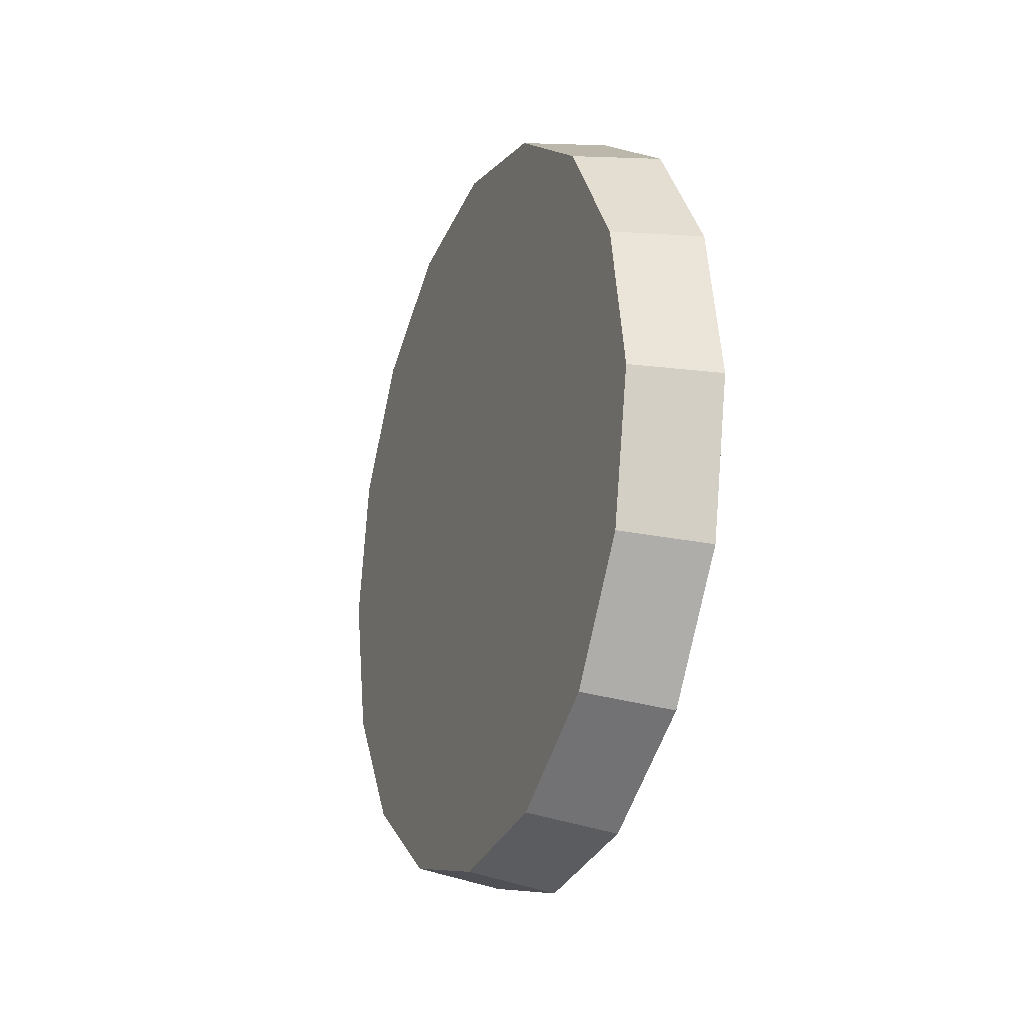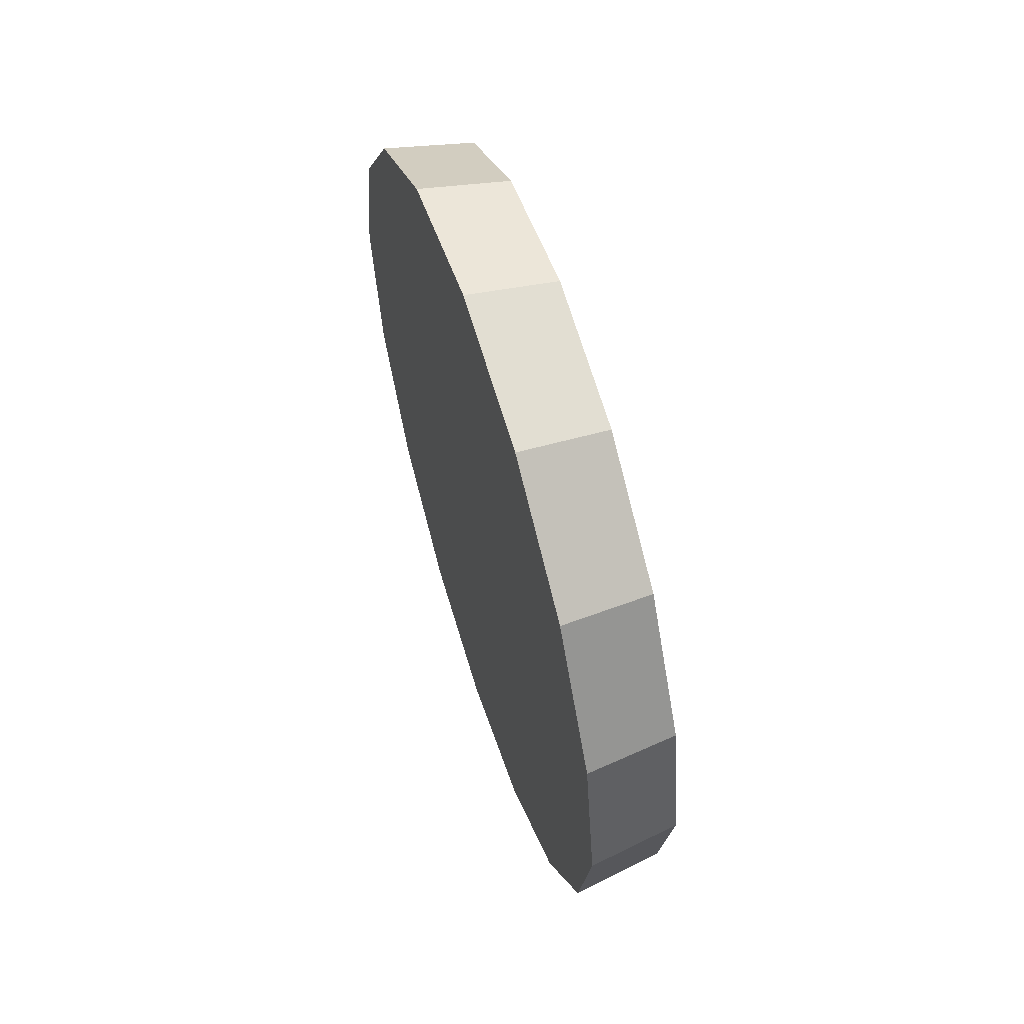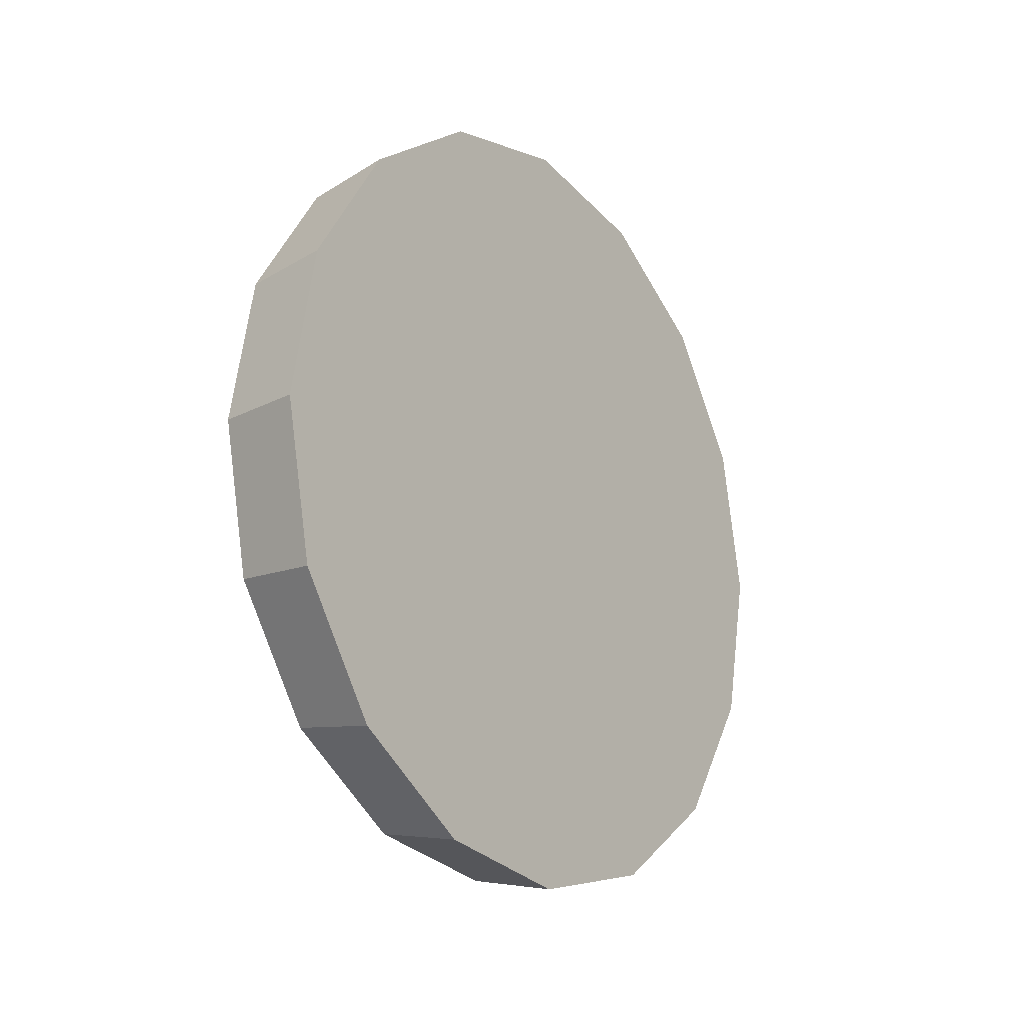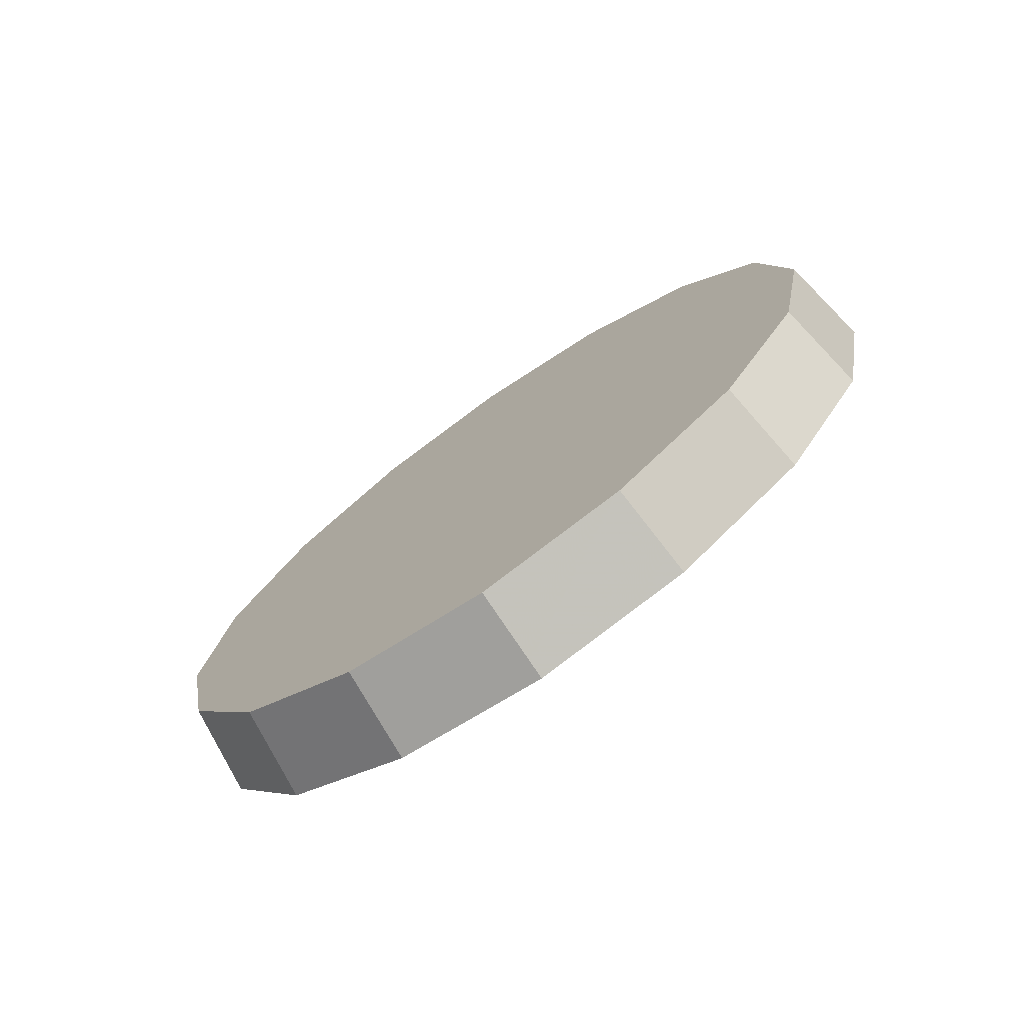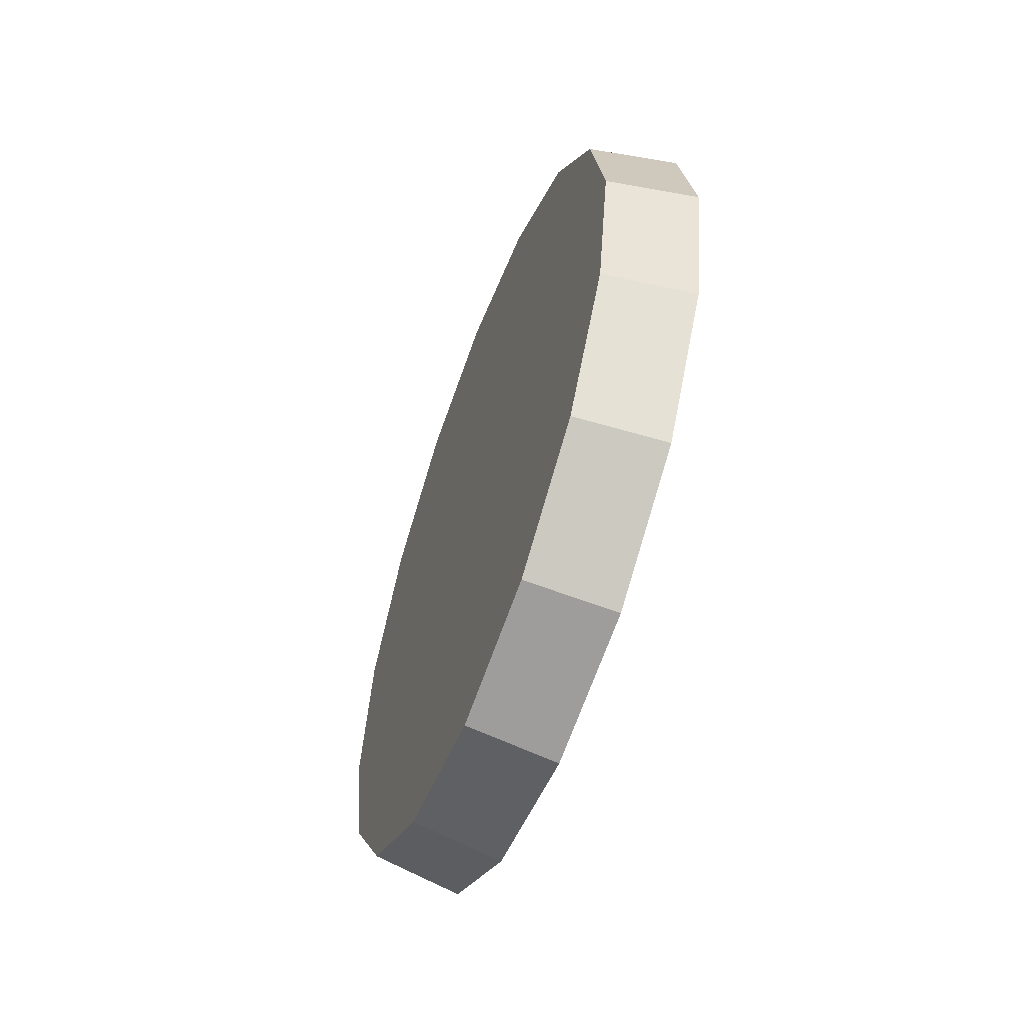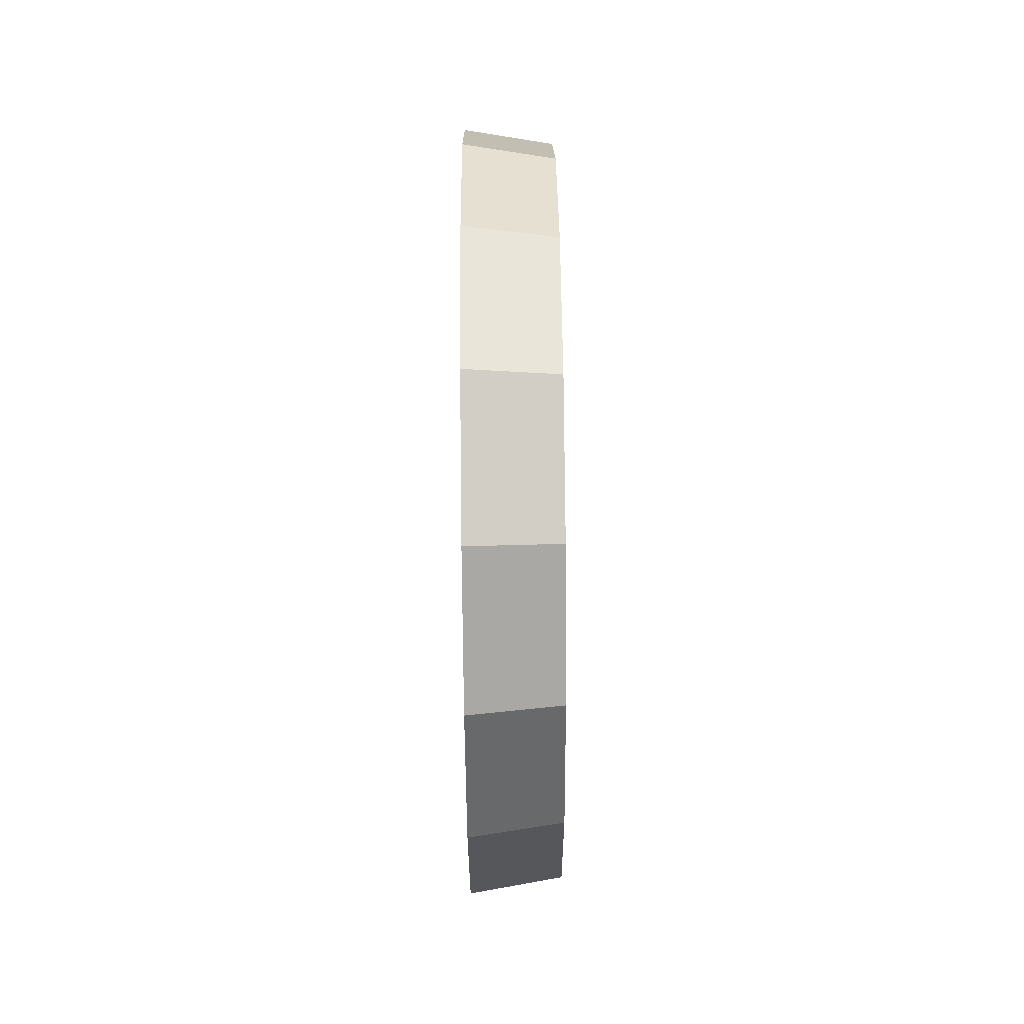
<metadata>
{"format":"obj","ext":"obj","renderer":"f3d","projection":"perspective","resolution":1024,"background":"white","views":[{"elev":-20.6,"azim":-21.9,"up":"+Y"},{"elev":59.3,"azim":162.5,"up":"+Y"},{"elev":-17.6,"azim":36.2,"up":"+Z"},{"elev":-74.0,"azim":-54.9,"up":"+Y"},{"elev":-57.8,"azim":-20.2,"up":"+Z"},{"elev":71.7,"azim":179.4,"up":"+Y"}]}
</metadata>
<code>
v -3.371 -2.522 0.9043
v -3.371 -2.462 0.9163
v -3.371 -2.411 0.9504
v -3.371 -2.377 1.001
v -3.371 -2.365 1.062
v -3.371 -2.377 1.122
v -3.371 -2.411 1.173
v -3.371 -2.462 1.207
v -3.371 -2.522 1.219
v -3.371 -2.582 1.207
v -3.371 -2.634 1.173
v -3.371 -2.668 1.122
v -3.371 -2.68 1.062
v -3.371 -2.668 1.001
v -3.371 -2.634 0.9504
v -3.371 -2.582 0.9163
v -3.371 -2.522 1.062
v -3.371 -2.522 1.062
v -3.371 -2.522 1.062
v -3.371 -2.522 1.062
v -3.371 -2.522 1.062
v -3.371 -2.522 1.062
v -3.371 -2.522 1.062
v -3.371 -2.522 1.062
v -3.371 -2.522 1.062
v -3.371 -2.522 1.062
v -3.371 -2.522 1.062
v -3.371 -2.522 1.062
v -3.371 -2.522 1.062
v -3.371 -2.522 1.062
v -3.371 -2.522 1.062
v -3.371 -2.522 1.062
v -3.334 -2.522 0.898
v -3.334 -2.46 0.9105
v -3.334 -2.406 0.946
v -3.334 -2.371 0.9991
v -3.334 -2.358 1.062
v -3.334 -2.371 1.124
v -3.334 -2.406 1.177
v -3.334 -2.46 1.213
v -3.334 -2.522 1.225
v -3.334 -2.585 1.213
v -3.334 -2.638 1.177
v -3.334 -2.673 1.124
v -3.334 -2.686 1.062
v -3.334 -2.673 0.9991
v -3.334 -2.638 0.946
v -3.334 -2.585 0.9105
v -3.334 -2.522 1.062
v -3.334 -2.522 1.062
v -3.334 -2.522 1.062
v -3.334 -2.522 1.062
v -3.334 -2.522 1.062
v -3.334 -2.522 1.062
v -3.334 -2.522 1.062
v -3.334 -2.522 1.062
v -3.334 -2.522 1.062
v -3.334 -2.522 1.062
v -3.334 -2.522 1.062
v -3.334 -2.522 1.062
v -3.334 -2.522 1.062
v -3.334 -2.522 1.062
v -3.334 -2.522 1.062
v -3.334 -2.522 1.062
f 33 34 49
f 49 34 50
f 34 35 50
f 50 35 51
f 35 36 51
f 51 36 52
f 36 37 52
f 52 37 53
f 37 38 53
f 53 38 54
f 38 39 54
f 54 39 55
f 39 40 55
f 55 40 56
f 40 41 56
f 56 41 57
f 41 42 57
f 57 42 58
f 42 43 58
f 58 43 59
f 43 44 59
f 59 44 60
f 44 45 60
f 60 45 61
f 45 46 61
f 61 46 62
f 46 47 62
f 62 47 63
f 47 48 63
f 63 48 64
f 48 33 64
f 64 33 49
f 2 1 17
f 2 17 18
f 3 2 18
f 3 18 19
f 4 3 19
f 4 19 20
f 5 4 20
f 5 20 21
f 6 5 21
f 6 21 22
f 7 6 22
f 7 22 23
f 8 7 23
f 8 23 24
f 9 8 24
f 9 24 25
f 10 9 25
f 10 25 26
f 11 10 26
f 11 26 27
f 12 11 27
f 12 27 28
f 13 12 28
f 13 28 29
f 14 13 29
f 14 29 30
f 15 14 30
f 15 30 31
f 16 15 31
f 16 31 32
f 1 16 32
f 1 32 17
f 49 50 17
f 17 50 18
f 50 51 18
f 18 51 19
f 51 52 19
f 19 52 20
f 52 53 20
f 20 53 21
f 53 54 21
f 21 54 22
f 54 55 22
f 22 55 23
f 55 56 23
f 23 56 24
f 56 57 24
f 24 57 25
f 57 58 25
f 25 58 26
f 58 59 26
f 26 59 27
f 59 60 27
f 27 60 28
f 60 61 28
f 28 61 29
f 61 62 29
f 29 62 30
f 62 63 30
f 30 63 31
f 63 64 31
f 31 64 32
f 64 49 32
f 32 49 17
f 1 2 33
f 33 2 34
f 2 3 34
f 34 3 35
f 3 4 35
f 35 4 36
f 4 5 36
f 36 5 37
f 5 6 37
f 37 6 38
f 6 7 38
f 38 7 39
f 7 8 39
f 39 8 40
f 8 9 40
f 40 9 41
f 9 10 41
f 41 10 42
f 10 11 42
f 42 11 43
f 11 12 43
f 43 12 44
f 12 13 44
f 44 13 45
f 13 14 45
f 45 14 46
f 14 15 46
f 46 15 47
f 15 16 47
f 47 16 48
f 16 1 48
f 48 1 33

</code>
